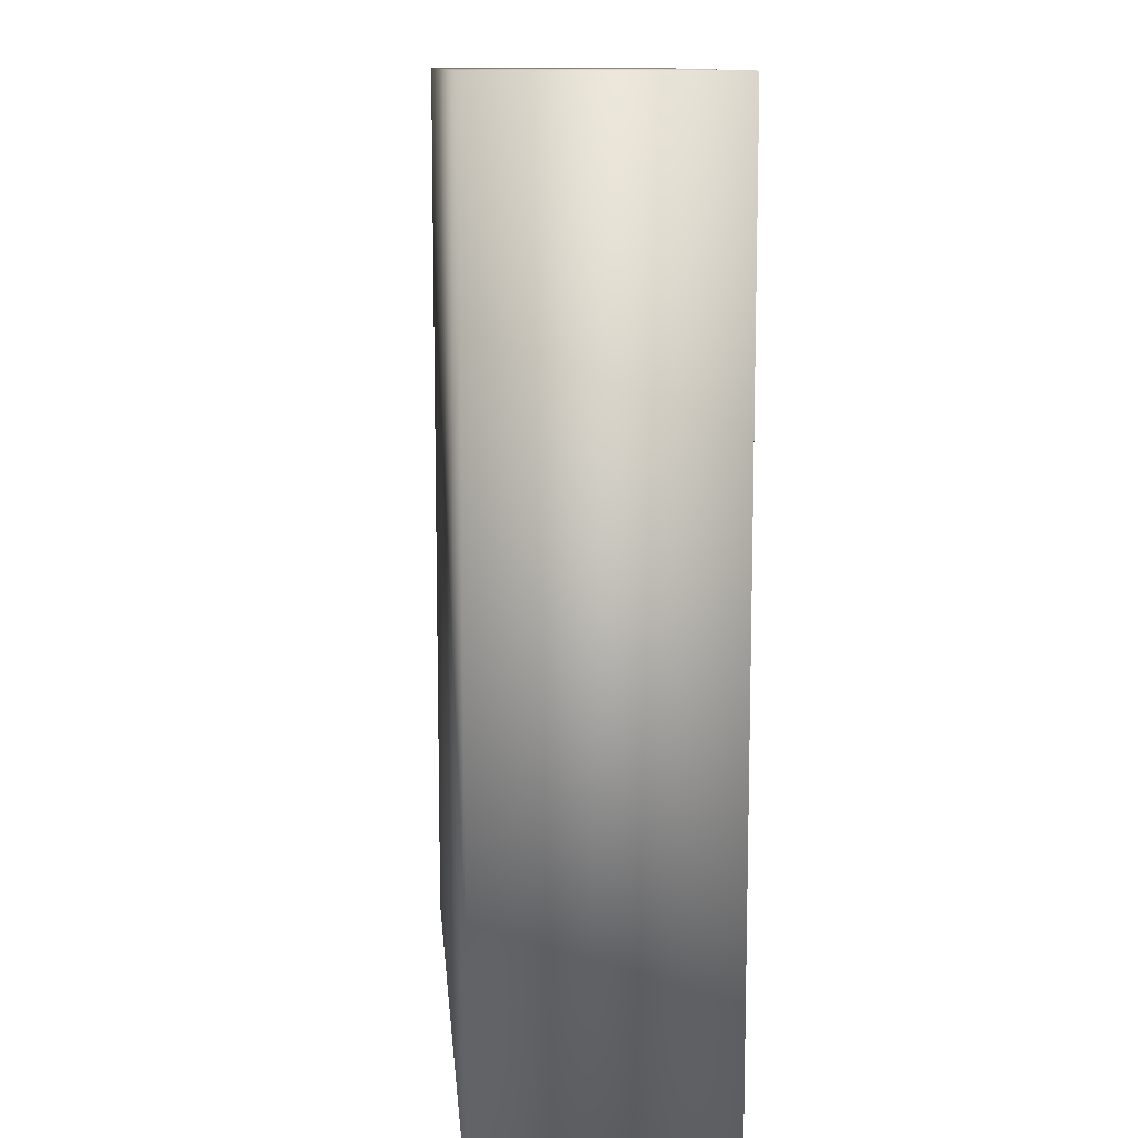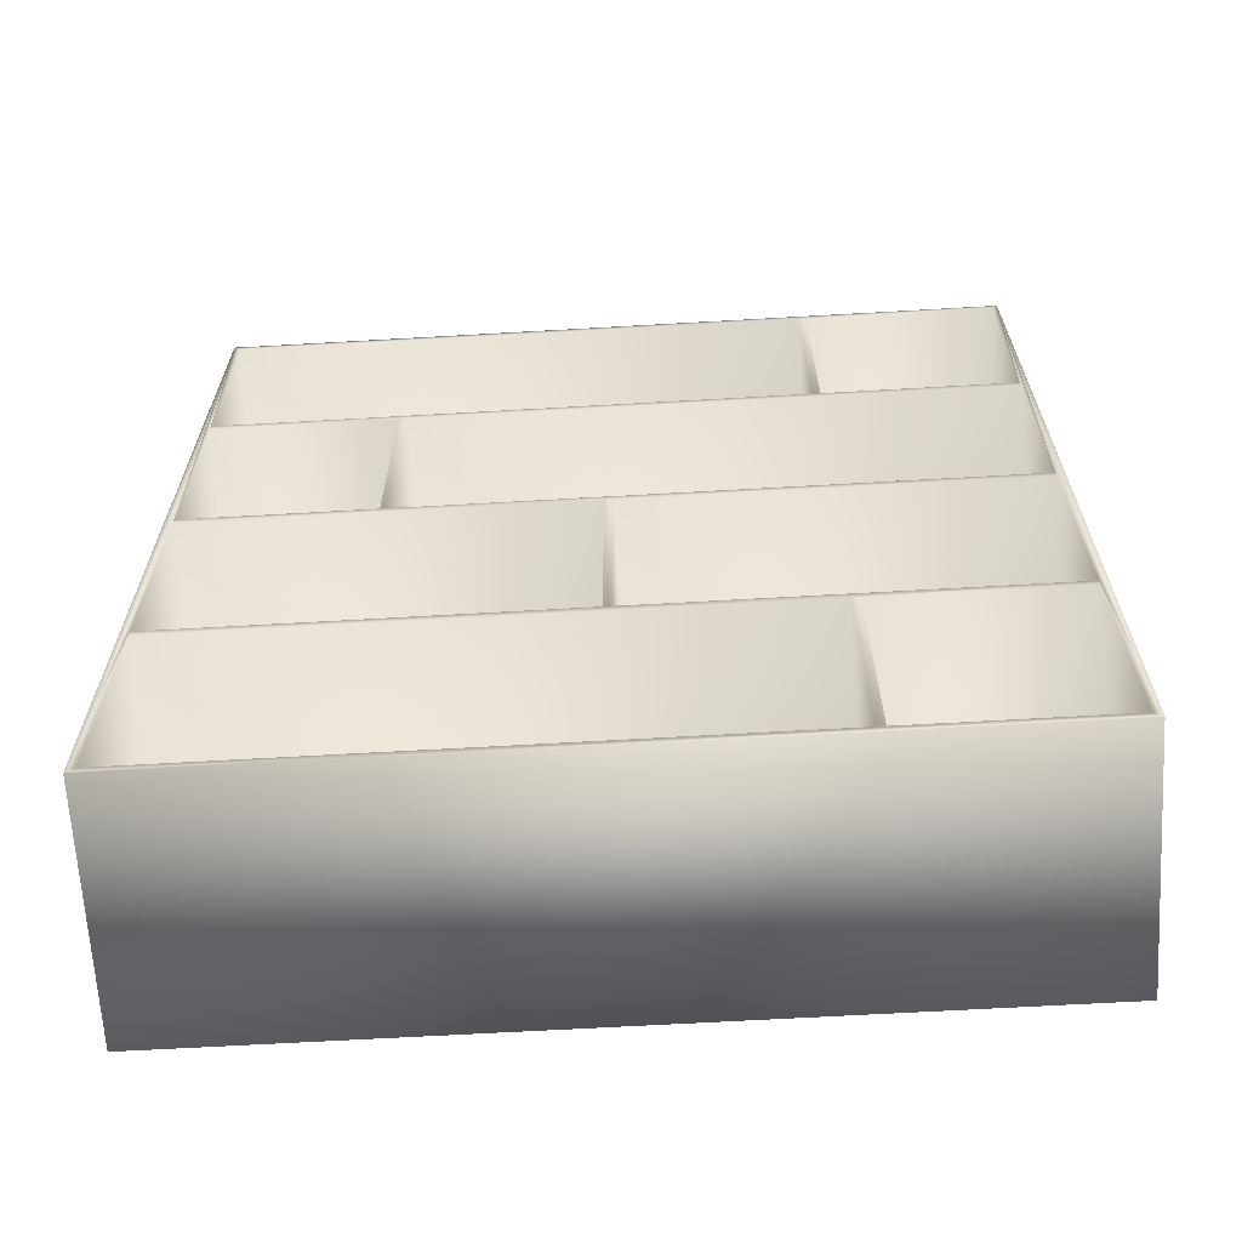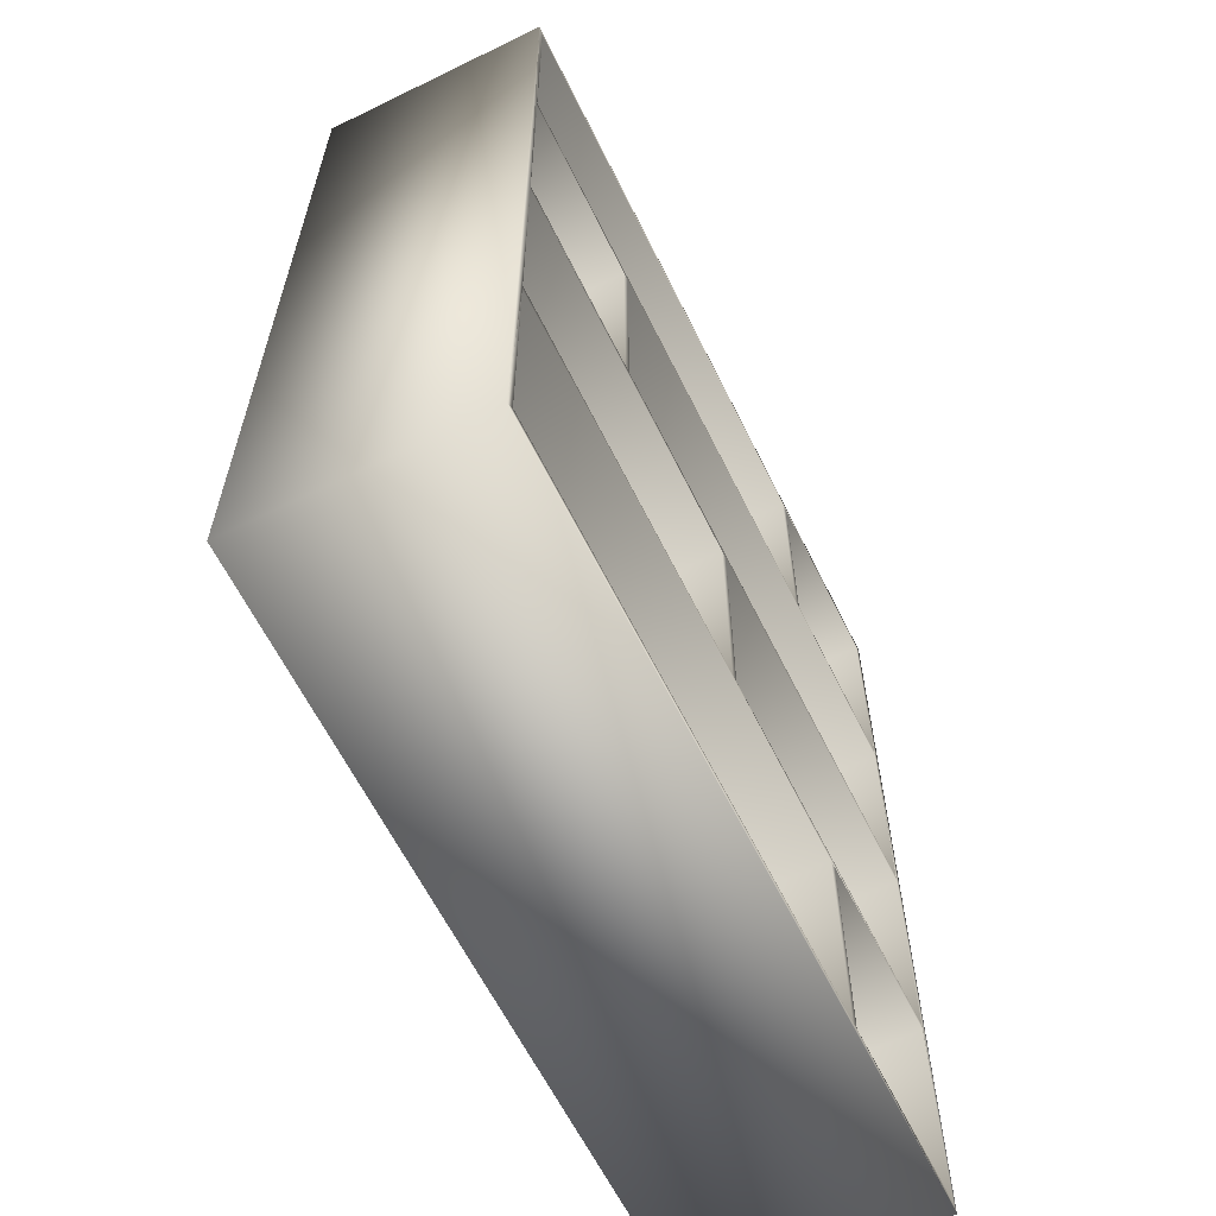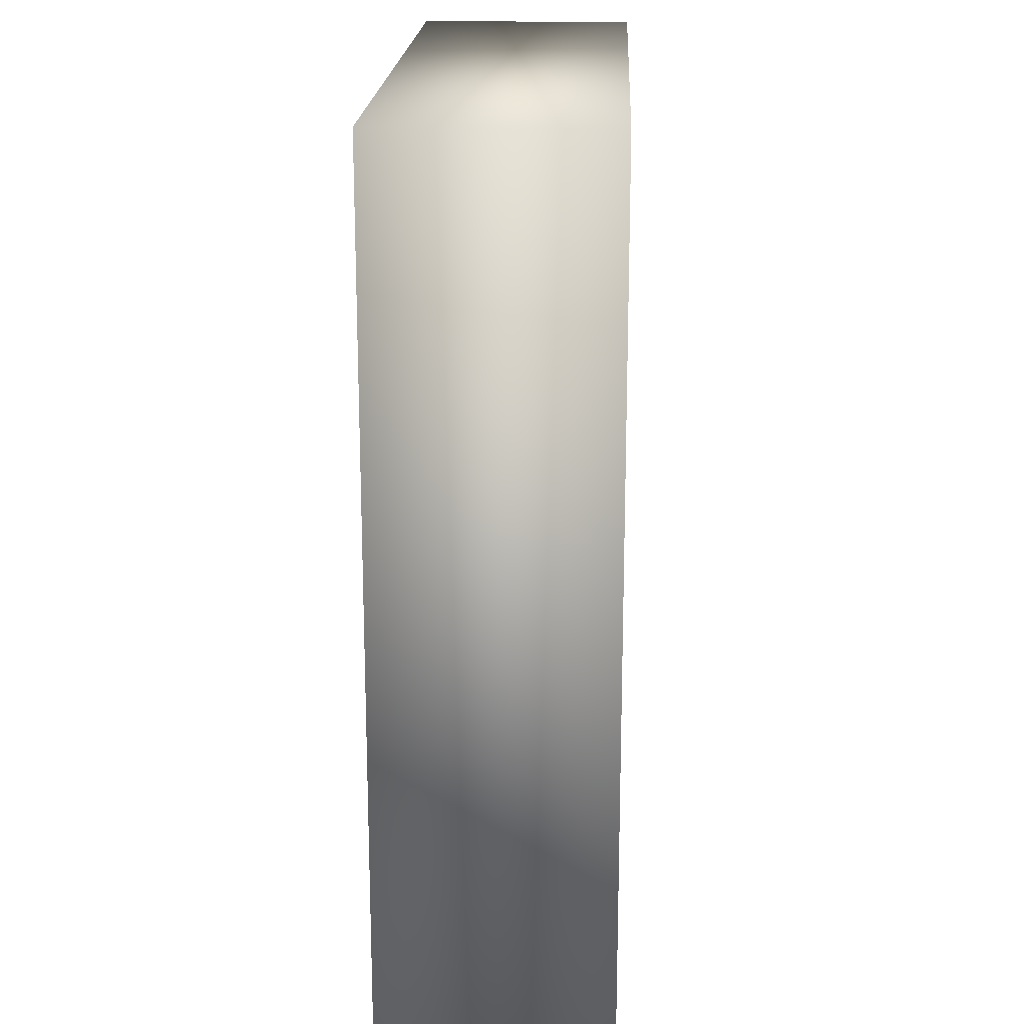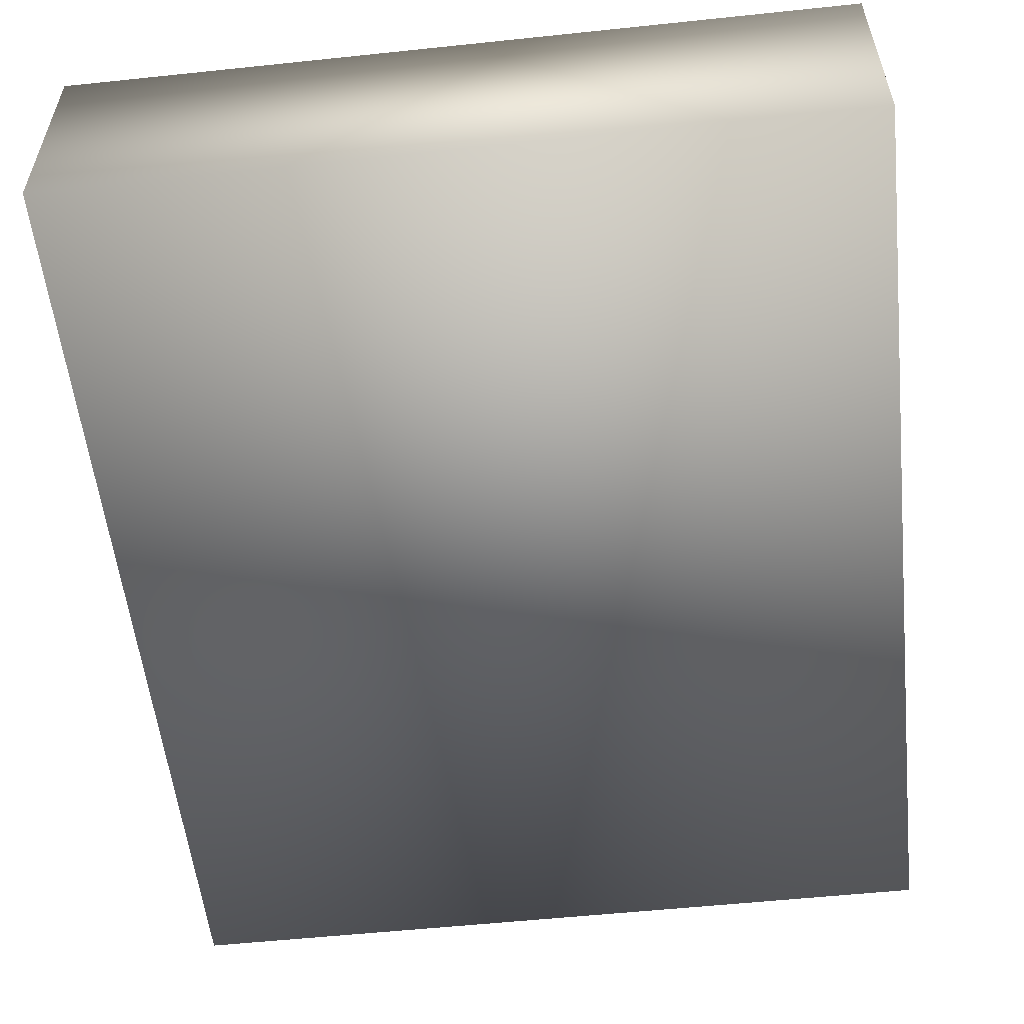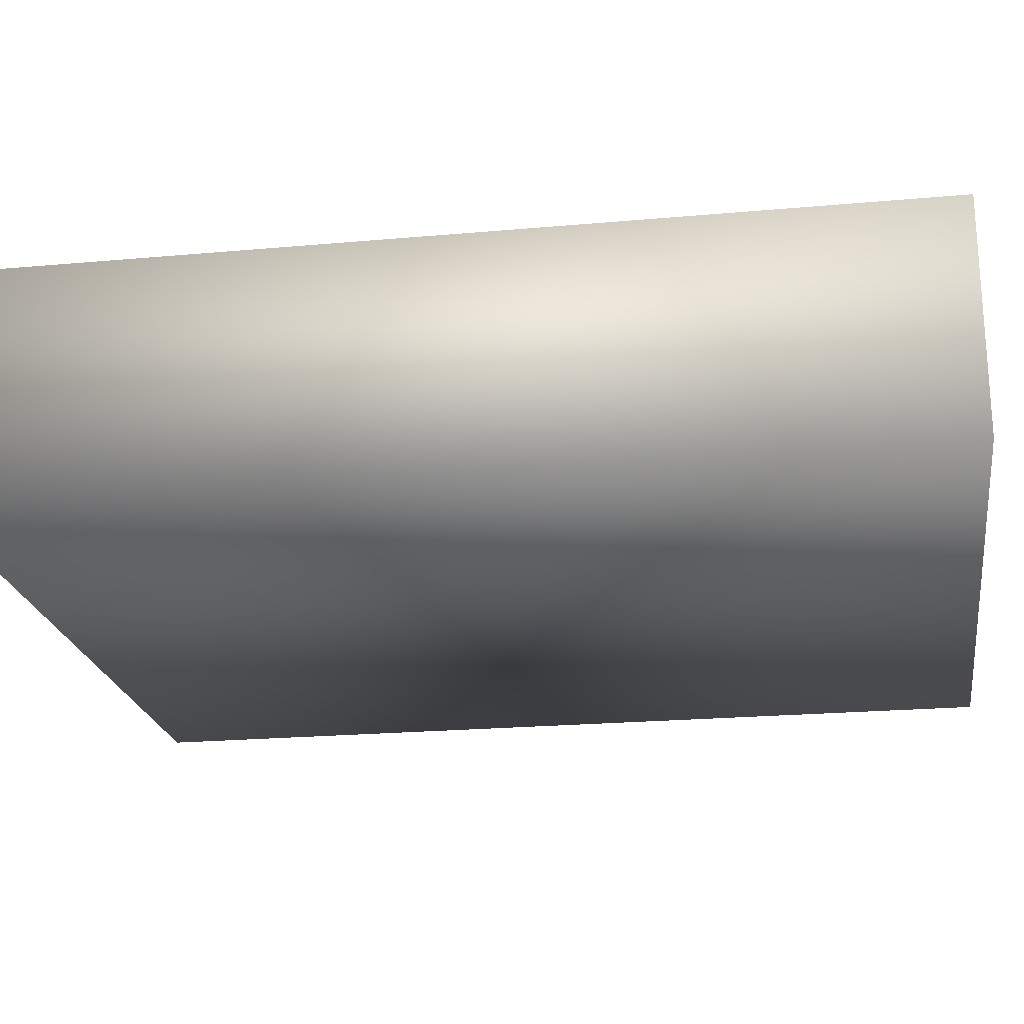
<metadata>
{"format":"obj","ext":"obj","renderer":"f3d","projection":"perspective","resolution":1024,"background":"white","views":[{"elev":11.5,"azim":85.4,"up":"+Z"},{"elev":-65.7,"azim":-176.7,"up":"+Z"},{"elev":-62.5,"azim":116.3,"up":"+Z"},{"elev":18.7,"azim":-87.5,"up":"+Z"},{"elev":-55.7,"azim":6.3,"up":"+Y"},{"elev":-21.8,"azim":99.0,"up":"+Y"}]}
</metadata>
<code>
v 0 0 0
v 0 0.3 1.21
v 0 0.3 0
v 0 0 1.21
v 0.009999 0.3 0.009999
v 0.25 0.009999 0.009999
v 0.25 0.3 0.009999
v 0.009999 0.009999 0.009999
v 0.26 0.3 0.009999
v 0.99 0.009999 0.009999
v 0.99 0.3 0.009999
v 0.26 0.009999 0.009999
v 1 0 1.21
v 1 0.3 0
v 1 0.3 1.21
v 1 0 0
v 0.25 0.3 0.3
v 0.26 0.3 0.3
v 0.51 0.3 0.31
v 0.5 0.3 0.6
v 0.51 0.3 0.6
v 0.5 0.3 0.31
v 0.76 0.3 0.61
v 0.75 0.3 0.9
v 0.76 0.3 0.9
v 0.75 0.3 0.61
v 0.26 0.3 0.91
v 0.25 0.3 1.2
v 0.26 0.3 1.2
v 0.25 0.3 0.91
v 0.99 0.3 1.2
v 0.99 0.3 0.91
v 0.009999 0.3 0.9
v 0.99 0.3 0.9
v 0.99 0.3 0.61
v 0.99 0.3 0.6
v 0.99 0.3 0.3
v 0.99 0.3 0.31
v 0.009999 0.3 1.2
v 0.009999 0.3 0.91
v 0.009999 0.3 0.61
v 0.009999 0.3 0.6
v 0.009999 0.3 0.31
v 0.009999 0.3 0.3
v 0.5 0.009999 0.31
v 0.009999 0.009999 0.31
v 0.99 0.009999 0.31
v 0.51 0.009999 0.31
v 0.009999 0.009999 0.3
v 0.25 0.009999 0.3
v 0.26 0.009999 0.3
v 0.99 0.009999 0.3
v 0.75 0.009999 0.61
v 0.009999 0.009999 0.61
v 0.99 0.009999 0.61
v 0.76 0.009999 0.61
v 0.009999 0.009999 0.6
v 0.5 0.009999 0.6
v 0.51 0.009999 0.6
v 0.99 0.009999 0.6
v 0.25 0.009999 0.91
v 0.009999 0.009999 0.91
v 0.99 0.009999 0.91
v 0.26 0.009999 0.91
v 0.009999 0.009999 0.9
v 0.75 0.009999 0.9
v 0.76 0.009999 0.9
v 0.99 0.009999 0.9
v 0.009999 0.009999 1.2
v 0.25 0.009999 1.2
v 0.26 0.009999 1.2
v 0.99 0.009999 1.2
f 1 2 3
f 2 1 4
f 5 6 7
f 6 5 8
f 9 10 11
f 10 9 12
f 13 14 15
f 14 13 16
f 9 17 18
f 17 9 7
f 19 20 21
f 20 19 22
f 23 24 25
f 24 23 26
f 27 28 29
f 28 27 30
f 29 15 31
f 15 32 31
f 24 27 32
f 33 27 24
f 25 32 34
f 15 34 32
f 15 35 34
f 36 23 35
f 23 36 26
f 26 36 21
f 15 36 35
f 14 36 15
f 37 19 38
f 18 19 37
f 19 18 22
f 36 14 38
f 38 14 37
f 14 9 11
f 3 9 14
f 9 3 7
f 37 14 11
f 15 29 2
f 28 2 29
f 39 2 28
f 40 2 39
f 24 32 25
f 27 33 30
f 30 33 40
f 33 2 40
f 41 2 33
f 20 26 21
f 26 20 41
f 42 41 20
f 42 2 41
f 3 42 43
f 22 18 43
f 17 43 18
f 44 43 17
f 3 43 44
f 3 44 5
f 42 3 2
f 7 3 5
f 1 14 16
f 14 1 3
f 1 13 4
f 13 1 16
f 43 45 22
f 45 43 46
f 19 47 38
f 47 19 48
f 49 17 50
f 17 49 44
f 51 37 52
f 37 51 18
f 41 53 26
f 53 41 54
f 23 55 35
f 55 23 56
f 57 20 58
f 20 57 42
f 59 36 60
f 36 59 21
f 40 61 30
f 61 40 62
f 27 63 32
f 63 27 64
f 65 24 66
f 24 65 33
f 67 34 68
f 34 67 25
f 2 13 15
f 13 2 4
f 69 28 70
f 28 69 39
f 71 31 72
f 31 71 29
f 6 17 7
f 17 6 50
f 51 9 18
f 9 51 12
f 45 20 22
f 20 45 58
f 59 19 21
f 19 59 48
f 53 24 26
f 24 53 66
f 67 23 25
f 23 67 56
f 61 28 30
f 28 61 70
f 71 27 29
f 27 71 64
f 49 5 44
f 5 49 8
f 57 43 42
f 43 57 46
f 65 41 33
f 41 65 54
f 69 40 39
f 40 69 62
f 10 37 11
f 37 10 52
f 47 36 38
f 36 47 60
f 55 34 35
f 34 55 68
f 63 31 32
f 31 63 72
f 6 49 50
f 49 6 8
f 10 51 52
f 51 10 12
f 45 57 58
f 57 45 46
f 47 59 60
f 59 47 48
f 53 65 66
f 65 53 54
f 55 67 68
f 67 55 56
f 61 69 70
f 69 61 62
f 63 71 72
f 71 63 64

</code>
